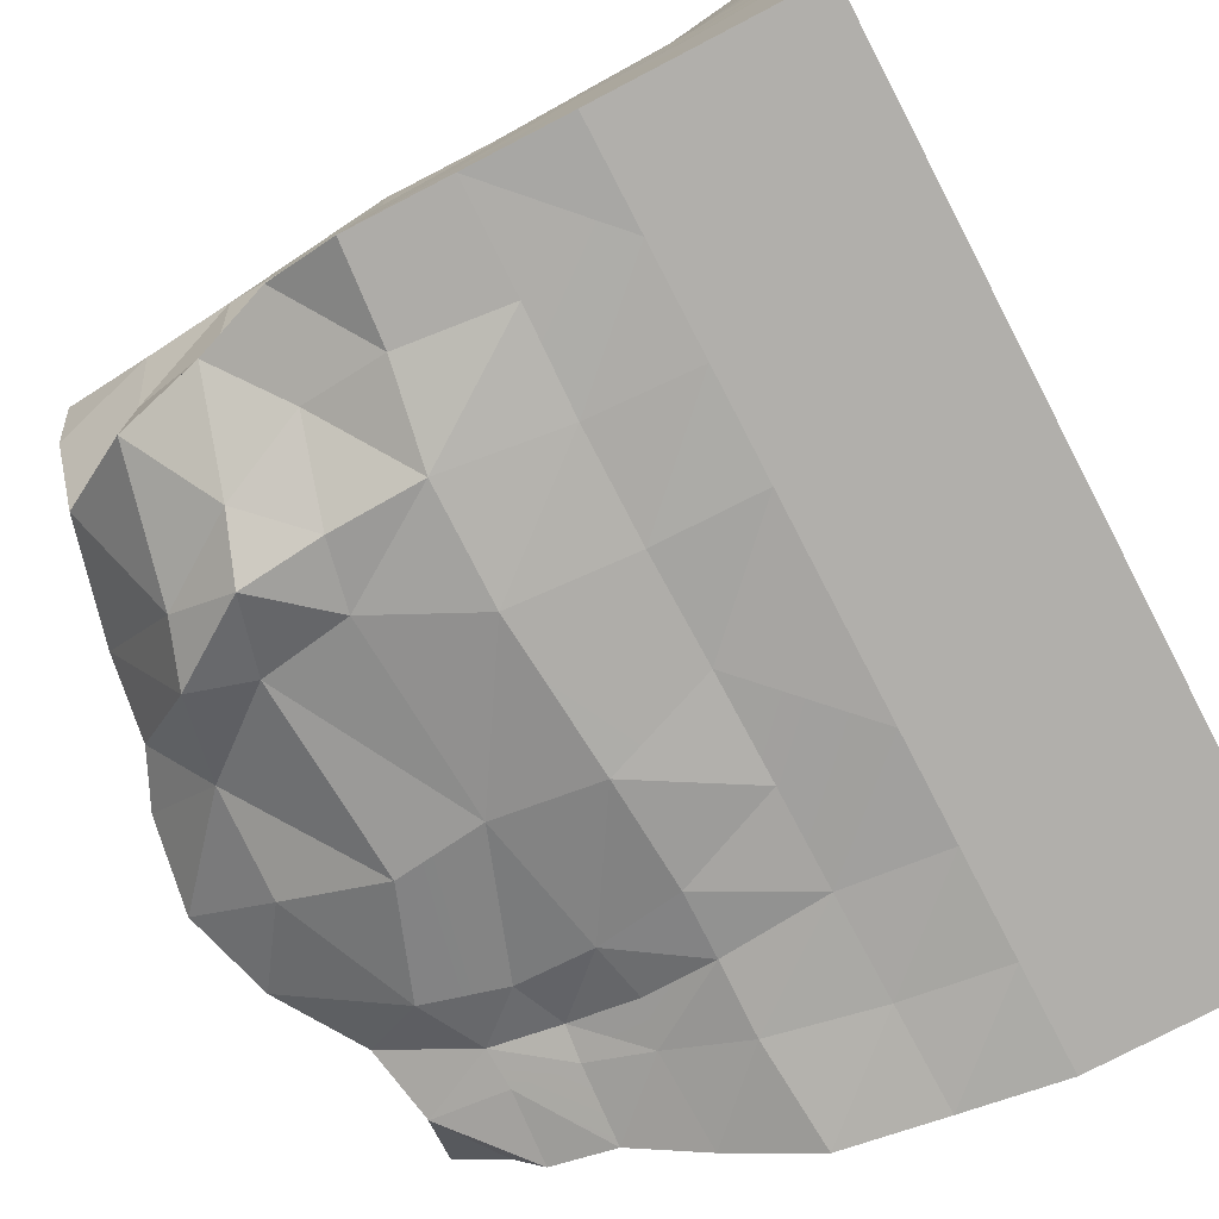
<metadata>
{"format":"obj","ext":"obj","renderer":"f3d","projection":"perspective","resolution":1024,"background":"white","views":[{"elev":-78.2,"azim":-62.5,"up":"+Z"}]}
</metadata>
<code>
o Cube_Cube.001
v -0.4353 0.2626 -0.2751
v -0.3811 0.3599 -0.3215
v -0.4296 0.2655 -0.4063
v 0.305 0.338 -0.3568
v 0.3906 0.2513 -0.3888
v 0.3063 0.2465 -0.3806
v 0.3516 0.2645 0.2345
v 0.2611 0.3028 0.2399
v 0.3172 0.2583 0.3227
v -0.1879 0.3225 0.2798
v -0.2429 0.2193 0.3432
v -0.16 0.2418 0.3653
v 0.5 -0.5 0.375
v 0.375 -0.5 0.5
v 0.375 -0.5 0.375
v -0.2535 0.3145 0.1217
v -0.233 0.2947 0.2641
v 0.06363 0.3665 0.2314
v 0.1102 0.3739 0.347
v 0.1219 0.3594 0.205
v 0.05221 0.4216 -0.05137
v -0.0839 0.4041 -0.01326
v 0.03763 0.4157 0.009163
v -0.4473 0.3334 -0.07997
v -0.2758 0.3609 -0.1417
v -0.2837 0.3772 -0.1632
v 0 -0.5 0.375
v -0.125 -0.5 0.5
v -0.125 -0.5 0.375
v 0 -0.5 -0.125
v -0.125 -0.5 -0
v -0.125 -0.5 -0.125
v 0.5 -0.5 -0.125
v 0.375 -0.5 -0
v 0.375 -0.5 -0.125
v -0.3232 -0.1302 0.4818
v -0.4135 0.00655 0.4503
v -0.4389 -0.144 0.4846
v 0.1308 -0.1226 0.5016
v 0.0297 0.0181 0.4893
v 0.01917 -0.1271 0.4993
v 0.1104 0.3296 0.3673
v 0.06748 0.3703 0.3851
v 0.04016 0.3369 0.4079
v 0.47 -0.07282 0.3707
v 0.4658 0.07459 0.488
v 0.4784 -0.1018 0.5035
v 0.491 -0.001621 -0.1238
v 0.5 -0.125 -5e-06
v 0.4955 -0.1258 -0.1244
v 0.3245 0.4231 0.01243
v 0.4013 0.3487 0.0443
v 0.3824 0.3246 -0.04011
v 0.3623 -0.1287 -0.4861
v 0.4668 -0.01121 -0.4868
v 0.4837 -0.1308 -0.4935
v -0.1374 0.01987 -0.503
v 0.001746 -0.1249 -0.4851
v -0.1258 -0.1229 -0.4927
v -0.09296 0.3516 -0.3863
v 0.02207 0.4544 -0.3244
v 0.03194 0.3538 -0.397
v -0.499 -0.1322 -0.3664
v -0.5001 -0.008314 -0.4761
v -0.5 -0.1292 -0.488
v -0.4799 -0.01271 0.06811
v -0.4922 -0.1445 -0.00551
v -0.4807 -0.152 0.1145
v -0.3473 0.2741 0.03338
v -0.4013 0.3308 -0.02738
v -0.4156 0.2605 -0.03286
v -0.4427 0.09691 0.04296
v -0.4496 0.1683 -0.0515
v -0.476 0.07727 -0.04764
v -0.3762 0.1412 0.269
v -0.3239 0.2005 0.139
v -0.4018 0.1244 0.1389
v -0.2741 0.3011 0.1464
v -0.2923 0.2523 0.1191
v -0.2491 0.2238 0.245
v -0.493 -0.3768 0.1263
v -0.4946 -0.2531 0.002239
v -0.4973 -0.3765 0.00113
v -0.4863 -0.3771 0.3766
v -0.4774 -0.2542 0.2531
v -0.4887 -0.3771 0.2516
v -0.4335 0.02253 0.3055
v -0.4613 -0.146 0.2338
v -0.4486 -0.1398 0.3574
v -0.5 -0.2504 -0.3747
v -0.5 -0.375 -0.5
v -0.5 -0.3752 -0.3749
v -0.4973 -0.2519 -0.1236
v -0.5 -0.3754 -0.2497
v -0.4987 -0.3759 -0.1243
v -0.4916 -0.0225 -0.129
v -0.498 -0.1353 -0.2447
v -0.4895 -0.1371 -0.1205
v -0.1739 0.2498 -0.4552
v 0.03958 0.1296 -0.4601
v -0.1931 0.1432 -0.484
v -0.333 0.1973 -0.4712
v -0.2706 0.1262 -0.4962
v -0.3791 0.09738 -0.4538
v -0.2407 0.4014 -0.288
v -0.1961 0.3202 -0.4595
v -0.2657 0.2977 -0.4469
v -0.125 -0.25 -0.5
v 0 -0.375 -0.5
v -0.125 -0.375 -0.5
v -0.375 -0.25 -0.5
v -0.25 -0.375 -0.5
v -0.375 -0.375 -0.5
v -0.3751 -0.1273 -0.4921
v -0.2746 0.01882 -0.5028
v -0.2554 -0.1233 -0.4949
v 0.375 -0.25 -0.5
v 0.5 -0.375 -0.5
v 0.375 -0.375 -0.5
v 0.125 -0.25 -0.5
v 0.25 -0.375 -0.5
v 0.125 -0.375 -0.5
v 0.1799 -0.002739 -0.4707
v 0.2425 -0.1267 -0.4789
v 0.127 -0.1262 -0.4825
v 0.4508 0.2231 -0.09314
v 0.4911 0.1255 -0.001028
v 0.4773 0.1117 -0.1132
v 0.4177 0.1841 -0.3086
v 0.4626 0.1008 -0.2261
v 0.4431 0.0974 -0.3355
v 0.3857 0.3617 -0.2532
v 0.4008 0.2986 -0.1631
v 0.4129 0.2687 -0.2875
v 0.5 -0.25 -0.125
v 0.5 -0.375 -0
v 0.5 -0.375 -0.125
v 0.5 -0.25 -0.375
v 0.5 -0.375 -0.25
v 0.5 -0.375 -0.375
v 0.4735 -0.006645 -0.3668
v 0.491 -0.1266 -0.2488
v 0.4873 -0.1287 -0.3712
v 0.5 -0.375 0.375
v 0.4999 -0.2498 0.5
v 0.5 -0.375 0.5
v 0.5 -0.25 0.125
v 0.5 -0.375 0.25
v 0.5 -0.375 0.125
v 0.4984 0.04106 0.107
v 0.4882 -0.07814 0.236
v 0.4999 -0.1096 0.1179
v 0.1306 0.177 0.4412
v 0.0215 0.2742 0.4318
v 0.02312 0.1559 0.465
v 0.2911 0.2463 0.4104
v 0.2258 0.1796 0.4465
v 0.3239 0.183 0.4397
v 0.2049 0.3325 0.2589
v 0.1671 0.3046 0.3598
v 0.2347 0.2659 0.3372
v 0.1267 -0.3752 0.5001
v 0.006808 -0.2507 0.5005
v 0.003404 -0.3754 0.5003
v 0.375 -0.25 0.5
v 0.25 -0.375 0.5
v 0.375 -0.375 0.5
v 0.355 -0.1074 0.5062
v 0.2284 0.04084 0.4995
v 0.241 -0.1192 0.5053
v -0.361 -0.3768 0.5013
v -0.468 -0.2542 0.5031
v -0.4838 -0.3771 0.5016
v -0.1174 -0.3759 0.5007
v -0.2263 -0.2531 0.5023
v -0.2381 -0.3765 0.5011
v -0.08913 -0.134 0.4917
v -0.177 0.016 0.4739
v -0.204 -0.129 0.4828
v 0.25 -0.5 -0.125
v 0.125 -0.5 -0
v 0.125 -0.5 -0.125
v 0.25 -0.5 -0.375
v 0.125 -0.5 -0.25
v 0.125 -0.5 -0.375
v 0.5 -0.5 -0.375
v 0.375 -0.5 -0.25
v 0.375 -0.5 -0.375
v -0.25 -0.5 -0.125
v -0.375 -0.5 -0
v -0.375 -0.5 -0.125
v -0.25 -0.5 -0.375
v -0.375 -0.5 -0.25
v -0.375 -0.5 -0.375
v 0 -0.5 -0.375
v -0.125 -0.5 -0.25
v -0.125 -0.5 -0.375
v -0.25 -0.5 0.375
v -0.3748 -0.5 0.5
v -0.3749 -0.5 0.375
v -0.25 -0.5 0.125
v -0.375 -0.5 0.25
v -0.375 -0.5 0.125
v 0 -0.5 0.125
v -0.125 -0.5 0.25
v -0.125 -0.5 0.125
v -0.1409 0.398 -0.09183
v -0.1219 0.3855 -0.007764
v -0.08769 0.419 -0.0826
v -0.1399 0.4277 -0.2318
v -0.1832 0.4056 -0.169
v -0.08895 0.4405 -0.1547
v -0.4367 0.3622 -0.2074
v -0.2867 0.3961 -0.1739
v -0.2704 0.397 -0.2069
v 0.225 0.416 0.03332
v 0.1731 0.4331 0.0663
v 0.2569 0.4436 0.07369
v 0.2129 0.3874 -0.2029
v 0.2521 0.3979 -0.05951
v 0.2957 0.3676 -0.2292
v -0.01969 0.4591 -0.2316
v 0.07497 0.429 -0.1134
v 0.1107 0.4191 -0.2108
v 0.1733 0.3544 0.1976
v 0.2333 0.3367 0.1881
v 0.1638 0.3897 0.09302
v 0.2445 0.3424 0.1449
v 0.2699 0.4024 0.1071
v 0.03345 0.3836 0.07448
v 0.003366 0.3436 0.1466
v 0.08749 0.3432 0.1279
v -0.08372 0.357 0.2343
v -0.1136 0.3628 0.3252
v -0.02247 0.3873 0.3538
v -0.1742 0.3482 0.03888
v -0.2366 0.3445 0.03239
v -0.182 0.3234 0.1225
v -0.3526 0.3374 -0.005197
v -0.262 0.333 0.007217
v -0.2696 0.3512 -0.07535
v 0.25 -0.5 0.375
v 0.125 -0.5 0.5
v 0.125 -0.5 0.375
v 0.25 -0.5 0.125
v 0.125 -0.5 0.25
v 0.125 -0.5 0.125
v 0.5 -0.5 0.125
v 0.375 -0.5 0.25
v 0.375 -0.5 0.125
v -0.2407 0.1381 0.4447
v -0.3135 0.1803 0.3604
v -0.3749 0.1182 0.3967
v -0.07677 0.1242 0.4574
v -0.1284 0.1965 0.4217
v -0.1483 0.1201 0.4535
v -0.06145 0.3114 0.4003
v -0.1147 0.2793 0.3783
v 0.4551 0.2129 0.2928
v 0.3919 0.2528 0.3914
v 0.4368 0.1898 0.4285
v 0.4534 0.2358 0.1057
v 0.4702 0.1862 0.1901
v 0.4782 0.1445 0.102
v 0.4032 0.3271 0.1086
v 0.3276 0.3494 0.159
v 0.3743 0.2827 0.1694
v 0.3214 0.09528 -0.4288
v 0.3966 0.1745 -0.4135
v 0.4315 0.08922 -0.4485
v 0.2007 0.09831 -0.4378
v 0.2688 0.1675 -0.3889
v 0.2686 0.08531 -0.4236
v 0.1834 0.2849 -0.3998
v 0.2195 0.3576 -0.3407
v 0.2612 0.2506 -0.3711
v -0.4797 0.07283 -0.3266
v -0.457 0.1647 -0.4107
v -0.4899 0.07572 -0.4277
v -0.4874 0.06175 -0.1249
v -0.4799 0.1482 -0.194
v -0.4849 0.06618 -0.2141
v -0.4636 0.2439 -0.116
v -0.4591 0.3552 -0.1223
v -0.4696 0.2504 -0.1744
v -0.4777 0.1487 -0.1282
v -0.4958 -0.01989 -0.2402
v -0.4937 -0.01794 -0.031
v -0.4972 -0.01391 -0.359
v -0.4563 0.1602 -0.3024
v 0.2073 0.1913 -0.4065
v 0.05473 0.2349 -0.4421
v 0.1206 0.4174 -0.348
v 0.2577 -0.00065 -0.4583
v 0.04902 0.00477 -0.4903
v 0.3421 0.000268 -0.4672
v 0.4268 0.244 0.1868
v 0.4691 0.2443 0.009739
v 0.352 0.4292 0.108
v 0.4923 0.09418 0.2113
v 0.5 0.004366 -0.002045
v 0.4821 0.123 0.3285
v -0.07607 0.224 0.4362
v -0.07726 0.002268 0.4792
v -0.2854 0.03481 0.4678
v -0.1968 0.19 0.4067
v 0.25 -0.5 0.25
v 0.25 -0.5 -0
v 0.5 -0.5 -0
v 0 -0.5 0.25
v 0 -0.5 -0
v 0 -0.5 0.5
v -0.207 0.3554 -0.01144
v -0.156 0.3711 -0.02558
v -0.0691 0.3669 0.1034
v -0.2168 0.3365 0.169
v 0.1615 0.3456 0.1305
v 0.3584 0.4321 0.06123
v 0.2949 0.3273 0.1937
v 0.1757 0.4108 -0.06588
v 0.3558 0.3988 -0.09944
v 0.3923 0.2941 -0.3143
v -0.2048 0.3979 -0.2147
v -0.1432 0.4168 -0.2854
v -0.03891 0.458 -0.1647
v -0.0781 0.4462 -0.2819
v -0.05807 0.434 -0.1016
v -0.25 -0.5 0.25
v -0.25 -0.5 -0
v -0.5 -0.5 0.25
v -0.5 -0.5 0.125
v -0.5 -0.5 -0
v -0.4996 -0.5 0.5
v -0.4998 -0.5 0.375
v -0.25 -0.5 -0.25
v -0.125 -0.5 -0.5
v -0.25 -0.5 -0.5
v 0 -0.5 -0.5
v -0.5 -0.5 -0.25
v -0.5 -0.5 -0.375
v -0.375 -0.5 -0.5
v -0.5 -0.5 -0.5
v -0.5 -0.5 -0.125
v 0.25 -0.5 -0.25
v 0.375 -0.5 -0.5
v 0.25 -0.5 -0.5
v 0.5 -0.5 -0.5
v 0 -0.5 -0.25
v 0.125 -0.5 -0.5
v -0.1097 -0.2519 0.5014
v -0.25 -0.5 0.5
v -0.3471 -0.2536 0.5027
v 0.25 -0.25 0.5
v 0.25 -0.5 0.5
v 0.5 -0.5 0.5
v 0.1282 -0.2502 0.5004
v 0.206 0.2579 0.422
v 0.3348 0.06712 0.4971
v 0.1357 0.0261 0.4915
v 0.4999 -0.2497 0.25
v 0.5 -0.25 -0
v 0.5 -0.5 0.25
v 0.5 -0.25 -0.25
v 0.5 -0.25 -0.5
v 0.5 -0.5 -0.25
v 0.4431 0.2012 -0.2041
v 0.482 -0.003242 -0.2476
v 0.25 -0.25 -0.5
v 0 -0.25 -0.5
v -0.25 -0.25 -0.5
v -0.5 -0.25 -0.5
v -0.3882 0.000359 -0.4814
v -0.2619 0.221 -0.5017
v -0.5001 -0.2507 -0.2495
v -0.4727 -0.2542 0.3781
v -0.4864 -0.2539 0.1274
v -0.2985 0.1884 0.2622
v -0.4549 0.003216 0.1747
v -0.3828 0.1954 0.05102
v -0.3117 0.3235 0.03915
v 0.4982 -0.2476 0.3751
v 0.1203 0.2836 0.398
v 0.1519 0.3623 0.3135
v 0.1576 0.4185 0.01305
v 0.4117 0.2545 0.2751
v 0.3083 0.1708 -0.3989
f 1 2 3
f 4 5 6
f 7 8 9
f 10 11 12
f 13 14 15
f 16 17 10
f 18 19 20
f 21 22 23
f 24 25 26
f 27 28 29
f 30 31 32
f 33 34 35
f 36 37 38
f 39 40 41
f 42 43 44
f 45 46 47
f 48 49 50
f 51 52 53
f 54 55 56
f 57 58 59
f 60 61 62
f 63 64 65
f 66 67 68
f 69 70 71
f 72 73 74
f 75 76 77
f 78 79 80
f 81 82 83
f 84 85 86
f 87 88 89
f 90 91 92
f 93 94 95
f 96 97 98
f 99 100 101
f 102 103 104
f 105 106 107
f 108 109 110
f 111 112 113
f 114 115 116
f 117 118 119
f 120 121 122
f 123 124 125
f 126 127 128
f 129 130 131
f 132 133 134
f 135 136 137
f 138 139 140
f 141 142 143
f 144 145 146
f 147 148 149
f 150 151 152
f 153 154 155
f 156 157 158
f 159 160 161
f 162 163 164
f 165 166 167
f 168 169 170
f 171 172 173
f 174 175 176
f 177 178 179
f 180 181 182
f 183 184 185
f 186 187 188
f 189 190 191
f 192 193 194
f 195 196 197
f 198 199 200
f 201 202 203
f 204 205 206
f 207 208 209
f 210 211 212
f 213 214 215
f 216 217 218
f 219 220 221
f 222 223 224
f 225 159 226
f 227 228 229
f 230 231 232
f 233 234 235
f 236 237 238
f 239 240 241
f 242 243 244
f 245 246 247
f 248 249 250
f 251 252 253
f 254 255 256
f 257 234 258
f 259 260 261
f 262 263 264
f 265 266 267
f 268 269 270
f 271 272 273
f 274 275 276
f 277 278 279
f 280 281 282
f 283 284 285
f 286 285 281
f 73 283 286
f 71 24 283
f 96 282 287
f 288 280 96
f 74 286 280
f 289 279 64
f 287 277 289
f 282 290 277
f 291 276 272
f 292 274 291
f 62 293 274
f 271 294 123
f 295 271 123
f 100 291 271
f 296 270 55
f 294 268 296
f 272 268 273
f 262 267 297
f 52 262 298
f 52 299 265
f 264 300 150
f 127 150 301
f 298 264 127
f 302 261 46
f 300 259 302
f 297 259 263
f 303 258 255
f 154 257 303
f 44 235 257
f 304 256 178
f 40 254 304
f 155 303 254
f 305 253 37
f 178 251 305
f 256 306 251
f 250 307 245
f 34 245 308
f 309 250 34
f 247 310 204
f 181 204 311
f 308 247 181
f 244 312 27
f 246 27 310
f 307 244 246
f 313 240 237
f 314 241 313
f 70 241 25
f 315 238 231
f 22 236 315
f 314 236 208
f 18 235 43
f 231 233 18
f 238 316 233
f 227 232 317
f 217 230 227
f 22 230 23
f 229 266 299
f 218 299 318
f 218 227 229
f 226 8 319
f 228 319 266
f 228 225 226
f 224 320 219
f 293 219 275
f 61 224 293
f 221 321 132
f 4 132 322
f 275 221 4
f 51 218 318
f 220 51 321
f 320 216 220
f 323 214 211
f 105 323 324
f 2 215 105
f 222 212 325
f 326 222 61
f 324 210 326
f 209 22 327
f 212 327 325
f 212 207 209
f 206 328 201
f 31 201 329
f 311 206 31
f 203 330 331
f 190 331 332
f 329 203 190
f 200 333 334
f 202 334 330
f 328 200 202
f 197 335 192
f 336 192 337
f 338 197 336
f 194 339 340
f 341 340 342
f 337 194 341
f 191 332 343
f 193 343 339
f 335 191 193
f 188 344 183
f 345 183 346
f 347 188 345
f 185 348 195
f 349 195 338
f 346 185 349
f 182 311 30
f 184 30 348
f 344 182 184
f 350 179 175
f 163 177 350
f 41 304 177
f 28 176 351
f 312 174 28
f 164 350 174
f 199 173 333
f 351 171 199
f 176 352 171
f 168 353 165
f 47 165 145
f 46 168 47
f 167 354 14
f 146 14 355
f 146 165 167
f 243 164 312
f 354 162 243
f 166 356 162
f 161 357 156
f 9 156 260
f 8 161 9
f 358 157 169
f 261 358 46
f 260 158 261
f 359 155 40
f 169 153 359
f 357 153 157
f 152 360 147
f 49 147 361
f 301 152 49
f 149 362 248
f 136 248 309
f 361 149 136
f 144 355 13
f 148 13 362
f 360 144 148
f 143 363 138
f 56 138 364
f 55 143 56
f 140 365 186
f 118 186 347
f 364 140 118
f 137 309 33
f 139 33 365
f 363 137 139
f 134 366 129
f 5 129 269
f 322 134 5
f 131 367 141
f 270 141 55
f 269 131 270
f 128 301 48
f 130 48 367
f 366 128 130
f 120 124 368
f 58 120 369
f 295 125 58
f 122 346 349
f 109 349 338
f 369 122 109
f 119 347 345
f 121 345 346
f 368 119 121
f 111 116 370
f 65 111 371
f 65 372 114
f 113 337 341
f 91 341 342
f 371 113 91
f 110 338 336
f 112 336 337
f 370 110 112
f 107 373 102
f 3 102 278
f 2 107 3
f 104 115 372
f 279 372 64
f 278 104 279
f 57 100 295
f 115 101 57
f 373 101 103
f 93 97 374
f 67 93 82
f 288 98 67
f 343 94 339
f 332 95 343
f 83 93 95
f 92 342 340
f 339 92 340
f 374 92 94
f 89 85 375
f 38 375 172
f 37 89 38
f 334 86 330
f 333 84 334
f 173 375 84
f 331 83 332
f 330 81 331
f 86 376 81
f 80 76 377
f 11 377 252
f 17 80 11
f 75 378 87
f 253 87 37
f 252 75 253
f 72 288 66
f 378 72 66
f 77 379 72
f 379 71 73
f 79 379 76
f 380 69 79
f 68 82 376
f 88 376 85
f 378 68 88
f 90 65 371
f 374 63 90
f 97 289 63
f 60 292 99
f 106 99 373
f 324 60 106
f 108 58 369
f 370 59 108
f 116 57 59
f 117 56 364
f 368 54 117
f 124 296 54
f 53 298 126
f 133 126 366
f 321 53 133
f 50 361 135
f 142 135 363
f 367 50 142
f 381 47 145
f 360 45 381
f 151 302 45
f 382 44 154
f 160 382 357
f 383 42 160
f 356 41 163
f 170 356 353
f 170 359 39
f 352 38 172
f 175 36 352
f 179 305 36
f 35 308 180
f 187 180 344
f 365 35 187
f 32 329 189
f 196 189 335
f 348 32 196
f 29 351 198
f 205 198 328
f 310 29 205
f 207 25 314
f 211 26 207
f 284 26 214
f 384 23 217
f 320 21 384
f 223 327 21
f 20 383 225
f 317 20 225
f 232 18 20
f 316 10 234
f 237 16 316
f 380 16 240
f 15 354 242
f 249 242 307
f 362 15 249
f 306 11 252
f 255 12 306
f 258 10 12
f 385 9 260
f 297 7 385
f 267 319 7
f 6 269 386
f 276 386 272
f 276 4 6
f 290 3 278
f 281 1 290
f 285 213 1
f 1 213 2
f 4 322 5
f 7 319 8
f 10 17 11
f 13 355 14
f 16 78 17
f 18 43 19
f 21 327 22
f 24 70 25
f 27 312 28
f 30 311 31
f 33 309 34
f 36 305 37
f 39 359 40
f 42 19 43
f 45 302 46
f 48 301 49
f 51 318 52
f 54 296 55
f 57 295 58
f 60 326 61
f 63 289 64
f 66 288 67
f 69 239 70
f 72 379 73
f 75 377 76
f 78 380 79
f 81 376 82
f 84 375 85
f 87 378 88
f 90 371 91
f 93 374 94
f 96 287 97
f 99 292 100
f 102 373 103
f 105 324 106
f 108 369 109
f 111 370 112
f 114 372 115
f 117 364 118
f 120 368 121
f 123 294 124
f 126 298 127
f 129 366 130
f 132 321 133
f 135 361 136
f 138 363 139
f 141 367 142
f 144 381 145
f 147 360 148
f 150 300 151
f 153 382 154
f 156 357 157
f 159 383 160
f 162 356 163
f 165 353 166
f 168 358 169
f 171 352 172
f 174 350 175
f 177 304 178
f 180 308 181
f 183 344 184
f 186 365 187
f 189 329 190
f 192 335 193
f 195 348 196
f 198 351 199
f 201 328 202
f 204 310 205
f 207 314 208
f 210 323 211
f 213 284 214
f 216 384 217
f 219 320 220
f 222 325 223
f 225 383 159
f 227 317 228
f 230 315 231
f 233 316 234
f 236 313 237
f 239 380 240
f 242 354 243
f 245 307 246
f 248 362 249
f 251 306 252
f 254 303 255
f 257 235 234
f 259 385 260
f 262 297 263
f 265 299 266
f 268 386 269
f 271 291 272
f 274 293 275
f 277 290 278
f 280 286 281
f 283 24 284
f 286 283 285
f 73 71 283
f 71 70 24
f 96 280 282
f 288 74 280
f 74 73 286
f 289 277 279
f 287 282 277
f 282 281 290
f 291 274 276
f 292 62 274
f 62 61 293
f 271 273 294
f 295 100 271
f 100 292 291
f 296 268 270
f 294 273 268
f 272 386 268
f 262 265 267
f 52 265 262
f 52 318 299
f 264 263 300
f 127 264 150
f 298 262 264
f 302 259 261
f 300 263 259
f 297 385 259
f 303 257 258
f 154 44 257
f 44 43 235
f 304 254 256
f 40 155 254
f 155 154 303
f 305 251 253
f 178 256 251
f 256 255 306
f 250 249 307
f 34 250 245
f 309 248 250
f 247 246 310
f 181 247 204
f 308 245 247
f 244 243 312
f 246 244 27
f 307 242 244
f 313 241 240
f 314 25 241
f 70 239 241
f 315 236 238
f 22 208 236
f 314 313 236
f 18 233 235
f 231 238 233
f 238 237 316
f 227 230 232
f 217 23 230
f 22 315 230
f 229 228 266
f 218 229 299
f 218 217 227
f 226 159 8
f 228 226 319
f 228 317 225
f 224 223 320
f 293 224 219
f 61 222 224
f 221 220 321
f 4 221 132
f 275 219 221
f 51 216 218
f 220 216 51
f 320 384 216
f 323 215 214
f 105 215 323
f 2 213 215
f 222 210 212
f 326 210 222
f 324 323 210
f 209 208 22
f 212 209 327
f 212 211 207
f 206 205 328
f 31 206 201
f 311 204 206
f 203 202 330
f 190 203 331
f 329 201 203
f 200 199 333
f 202 200 334
f 328 198 200
f 197 196 335
f 336 197 192
f 338 195 197
f 194 193 339
f 341 194 340
f 337 192 194
f 191 190 332
f 193 191 343
f 335 189 191
f 188 187 344
f 345 188 183
f 347 186 188
f 185 184 348
f 349 185 195
f 346 183 185
f 182 181 311
f 184 182 30
f 344 180 182
f 350 177 179
f 163 41 177
f 41 40 304
f 28 174 176
f 312 164 174
f 164 163 350
f 199 171 173
f 351 176 171
f 176 175 352
f 168 170 353
f 47 168 165
f 46 358 168
f 167 166 354
f 146 167 14
f 146 145 165
f 243 162 164
f 354 166 162
f 166 353 356
f 161 160 357
f 9 161 156
f 8 159 161
f 358 158 157
f 261 158 358
f 260 156 158
f 359 153 155
f 169 157 153
f 357 382 153
f 152 151 360
f 49 152 147
f 301 150 152
f 149 148 362
f 136 149 248
f 361 147 149
f 144 146 355
f 148 144 13
f 360 381 144
f 143 142 363
f 56 143 138
f 55 141 143
f 140 139 365
f 118 140 186
f 364 138 140
f 137 136 309
f 139 137 33
f 363 135 137
f 134 133 366
f 5 134 129
f 322 132 134
f 131 130 367
f 270 131 141
f 269 129 131
f 128 127 301
f 130 128 48
f 366 126 128
f 120 125 124
f 58 125 120
f 295 123 125
f 122 121 346
f 109 122 349
f 369 120 122
f 119 118 347
f 121 119 345
f 368 117 119
f 111 114 116
f 65 114 111
f 65 64 372
f 113 112 337
f 91 113 341
f 371 111 113
f 110 109 338
f 112 110 336
f 370 108 110
f 107 106 373
f 3 107 102
f 2 105 107
f 104 103 115
f 279 104 372
f 278 102 104
f 57 101 100
f 115 103 101
f 373 99 101
f 93 98 97
f 67 98 93
f 288 96 98
f 343 95 94
f 332 83 95
f 83 82 93
f 92 91 342
f 339 94 92
f 374 90 92
f 89 88 85
f 38 89 375
f 37 87 89
f 334 84 86
f 333 173 84
f 173 172 375
f 331 81 83
f 330 86 81
f 86 85 376
f 80 79 76
f 11 80 377
f 17 78 80
f 75 77 378
f 253 75 87
f 252 377 75
f 72 74 288
f 378 77 72
f 77 76 379
f 379 69 71
f 79 69 379
f 380 239 69
f 68 67 82
f 88 68 376
f 378 66 68
f 90 63 65
f 374 97 63
f 97 287 289
f 60 62 292
f 106 60 99
f 324 326 60
f 108 59 58
f 370 116 59
f 116 115 57
f 117 54 56
f 368 124 54
f 124 294 296
f 53 52 298
f 133 53 126
f 321 51 53
f 50 49 361
f 142 50 135
f 367 48 50
f 381 45 47
f 360 151 45
f 151 300 302
f 382 42 44
f 160 42 382
f 383 19 42
f 356 39 41
f 170 39 356
f 170 169 359
f 352 36 38
f 175 179 36
f 179 178 305
f 35 34 308
f 187 35 180
f 365 33 35
f 32 31 329
f 196 32 189
f 348 30 32
f 29 28 351
f 205 29 198
f 310 27 29
f 207 26 25
f 211 214 26
f 284 24 26
f 384 21 23
f 320 223 21
f 223 325 327
f 20 19 383
f 317 232 20
f 232 231 18
f 316 16 10
f 237 240 16
f 380 78 16
f 15 14 354
f 249 15 242
f 362 13 15
f 306 12 11
f 255 258 12
f 258 234 10
f 385 7 9
f 297 267 7
f 267 266 319
f 6 5 269
f 276 6 386
f 276 275 4
f 290 1 3
f 281 285 1
f 285 284 213

</code>
